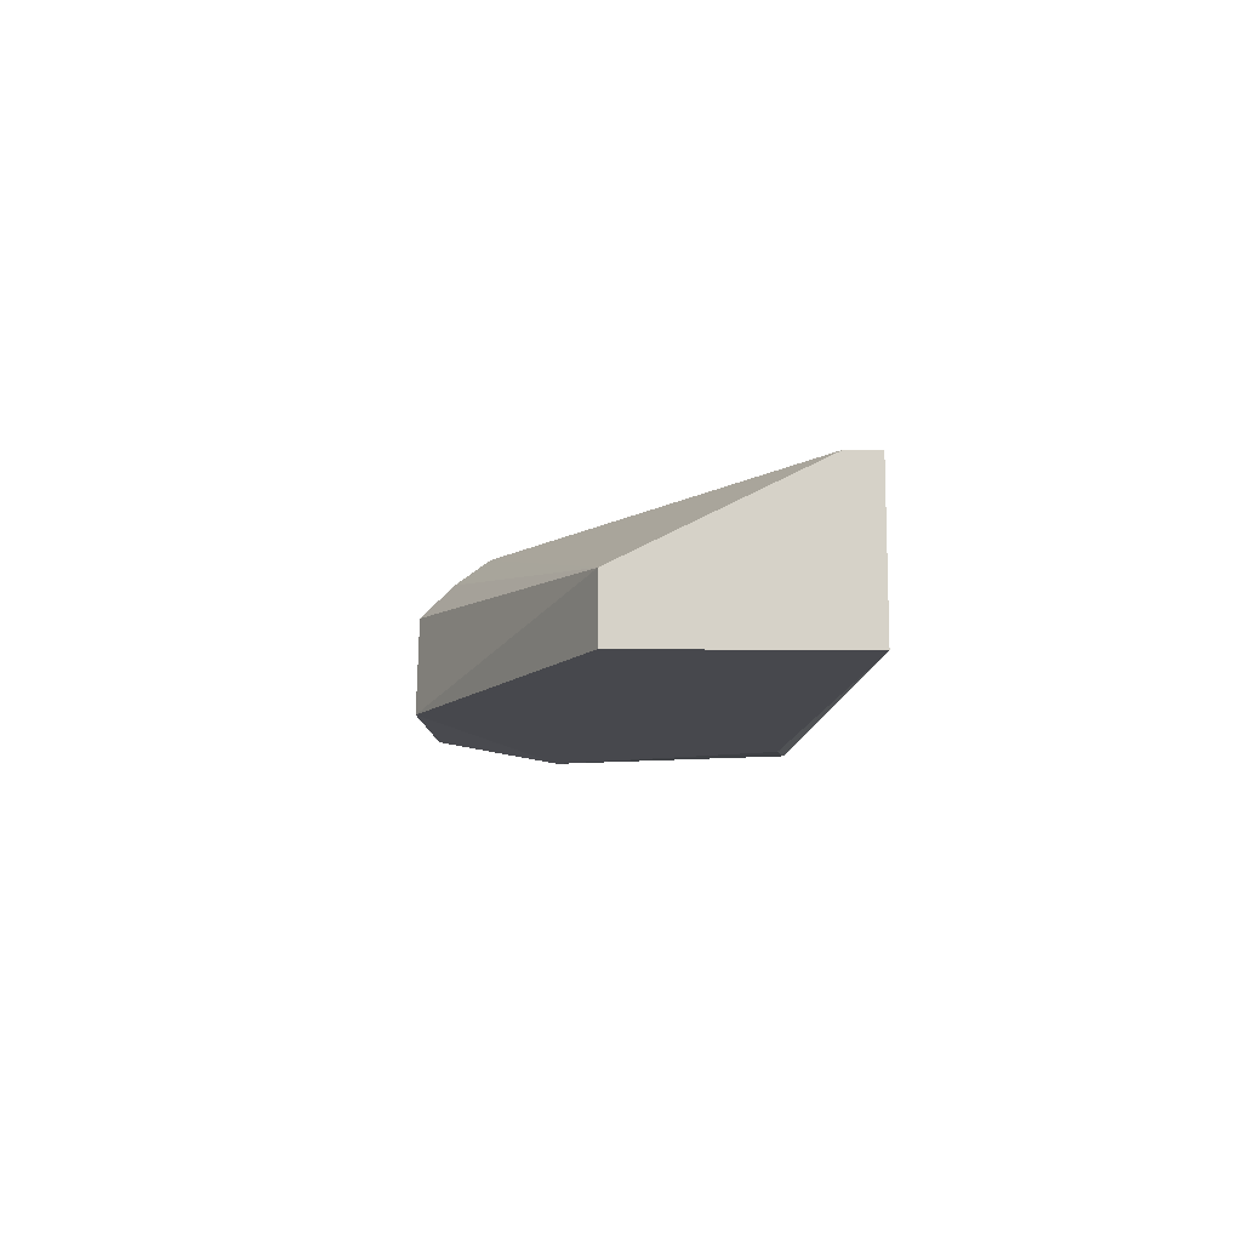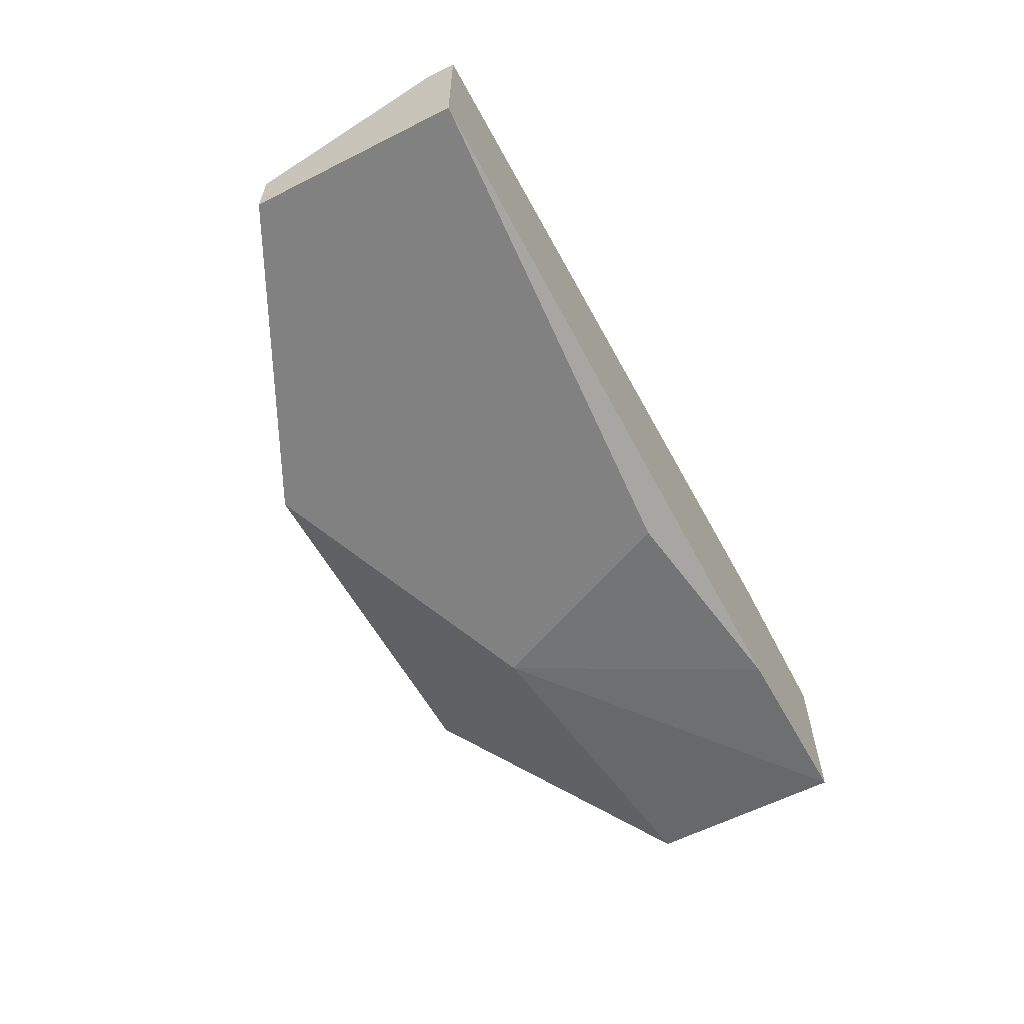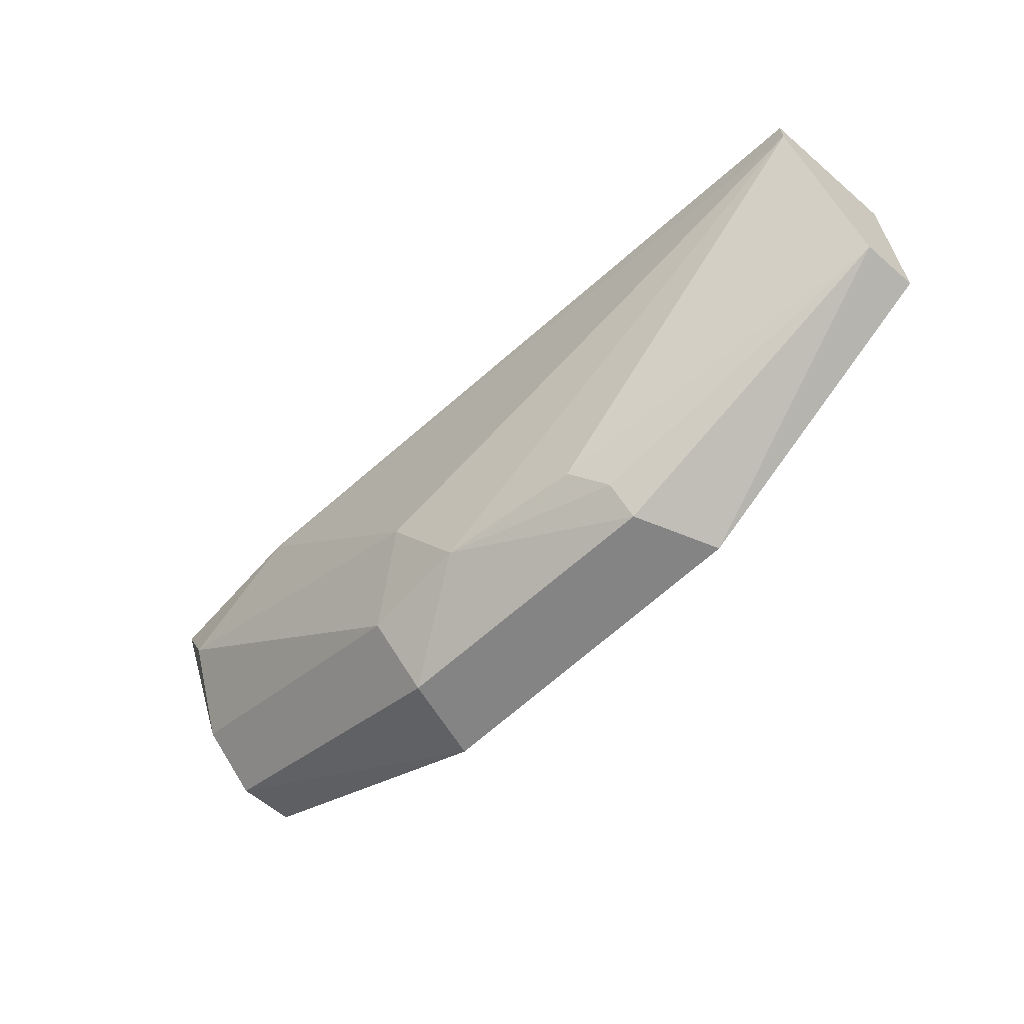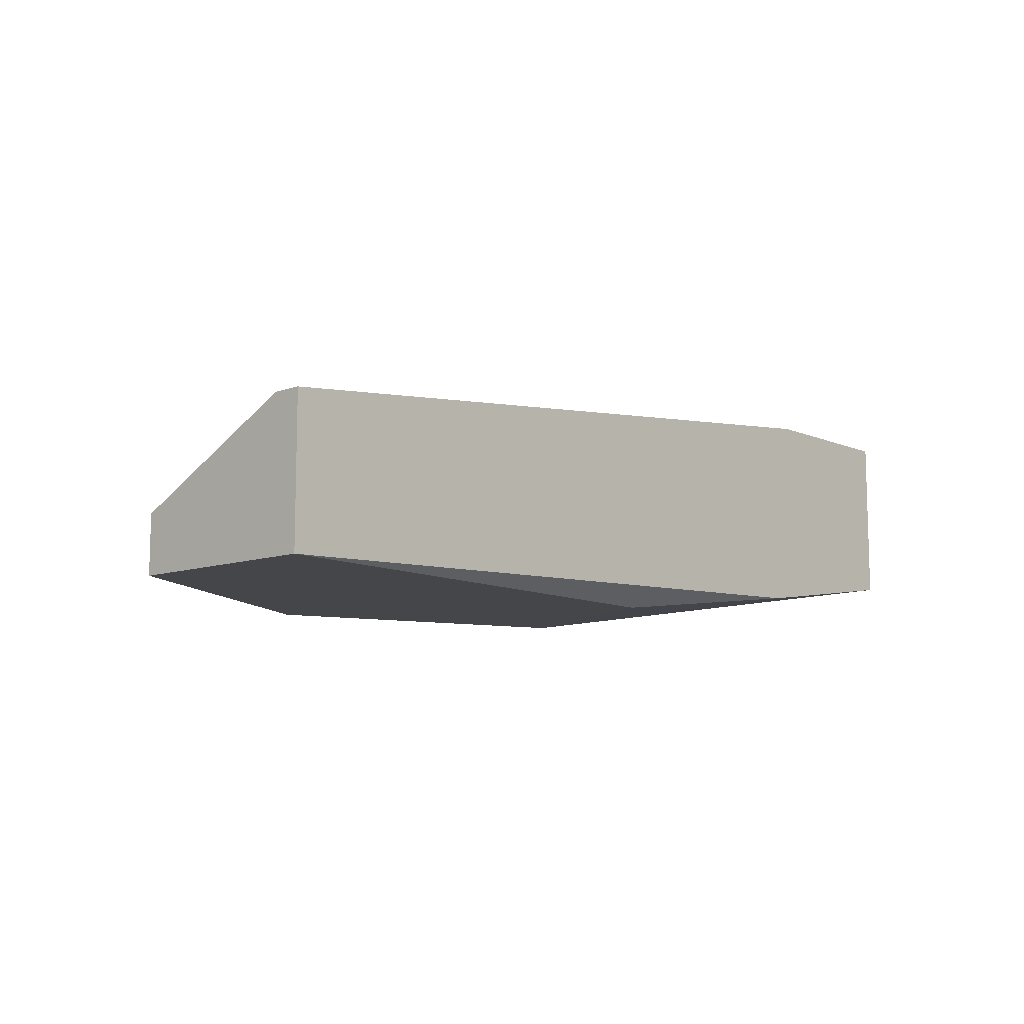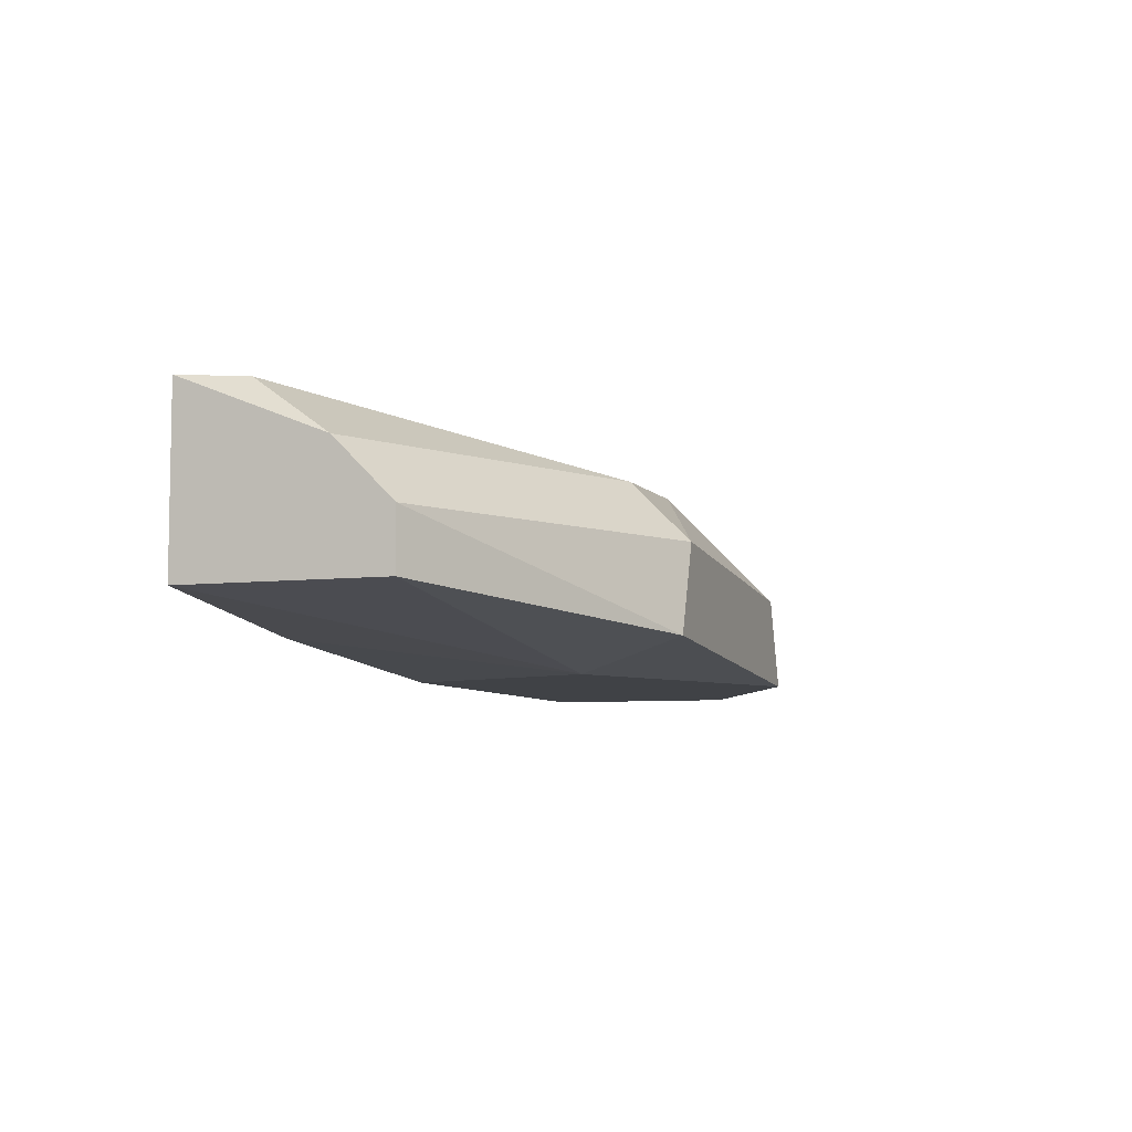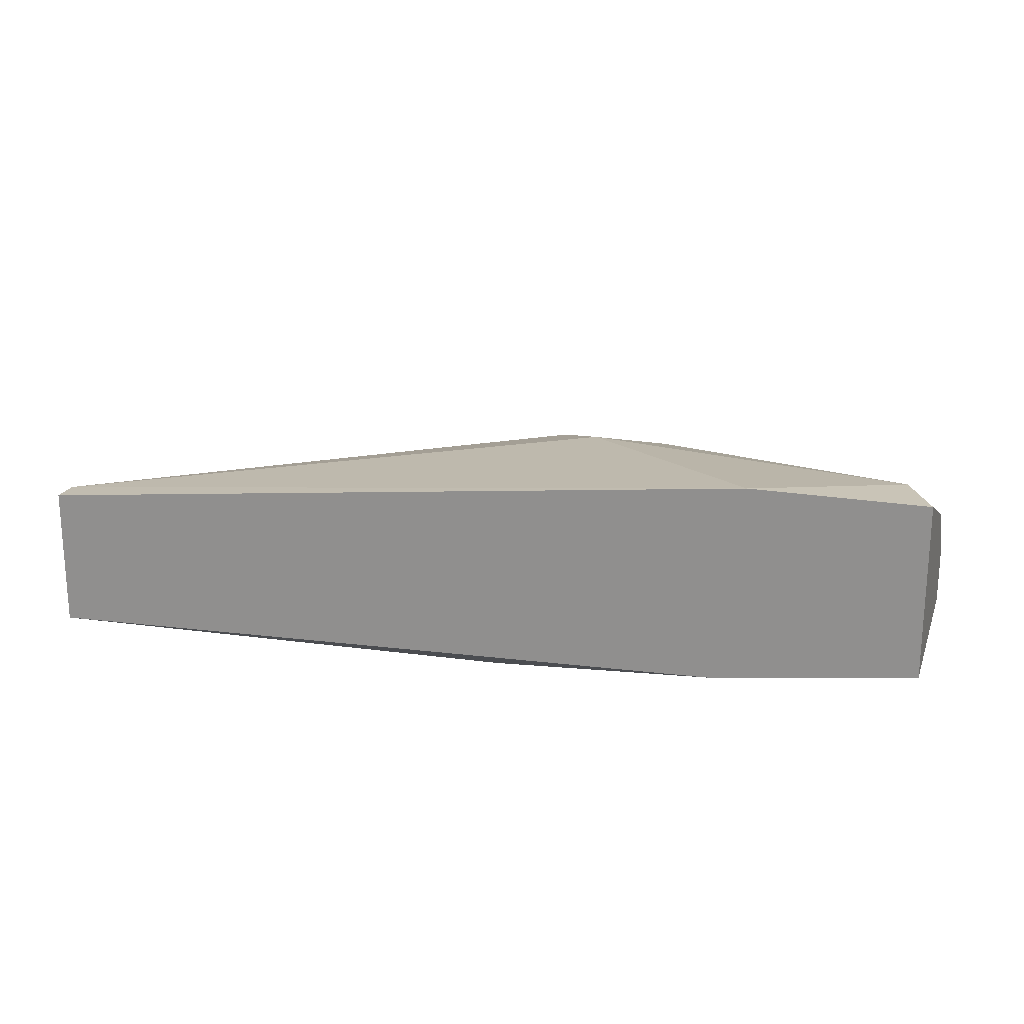
<metadata>
{"format":"obj","ext":"obj","renderer":"f3d","projection":"perspective","resolution":1024,"background":"white","views":[{"elev":-11.7,"azim":-91.6,"up":"+Y"},{"elev":-60.4,"azim":-62.7,"up":"+Y"},{"elev":-61.4,"azim":-131.2,"up":"+Z"},{"elev":-9.9,"azim":-47.7,"up":"+Y"},{"elev":-6.4,"azim":110.1,"up":"+Y"},{"elev":20.0,"azim":17.5,"up":"+Y"}]}
</metadata>
<code>
v 0.0166 -0.1594 0.02664
v -0.02095 -0.1737 0.008757
v -0.03884 -0.1737 0.0177
v 0.01839 -0.1701 0.03022
v -0.03884 -0.1648 0.03022
v -0.001285 -0.163 0.01234
v -0.03884 -0.1737 0.03022
v 0.01839 -0.1701 0.0177
v -0.01917 -0.1666 0.01055
v -0.008439 -0.1737 0.02843
v 0.01839 -0.1594 0.03022
v 0.000502 -0.1719 0.008757
v -0.004865 -0.1612 0.0177
v -0.003078 -0.1737 0.01591
v -0.03884 -0.1701 0.0177
v 0.01839 -0.1666 0.0177
v -0.001285 -0.1666 0.008757
v 0.007655 -0.1594 0.03022
v -0.01737 -0.1648 0.01234
v -0.03884 -0.1648 0.02843
v -0.01917 -0.1684 0.008757
v 0.01839 -0.163 0.02127
v -0.008439 -0.163 0.01234
v 0.005868 -0.1719 0.03022
f 10 14 24
f 3 2 7
f 4 5 7
f 5 3 7
f 7 2 10
f 5 4 11
f 4 8 11
f 1 6 13
f 8 4 14
f 10 2 14
f 12 8 14
f 2 12 14
f 2 3 15
f 3 5 15
f 11 8 16
f 8 12 16
f 16 12 17
f 12 2 17
f 11 1 18
f 5 11 18
f 1 13 18
f 9 15 19
f 19 15 20
f 15 5 20
f 5 18 20
f 18 13 20
f 2 15 21
f 15 9 21
f 17 2 21
f 6 1 22
f 1 11 22
f 11 16 22
f 16 17 22
f 17 6 22
f 13 6 23
f 6 17 23
f 9 19 23
f 19 20 23
f 20 13 23
f 21 9 23
f 17 21 23
f 4 7 24
f 7 10 24
f 14 4 24

</code>
